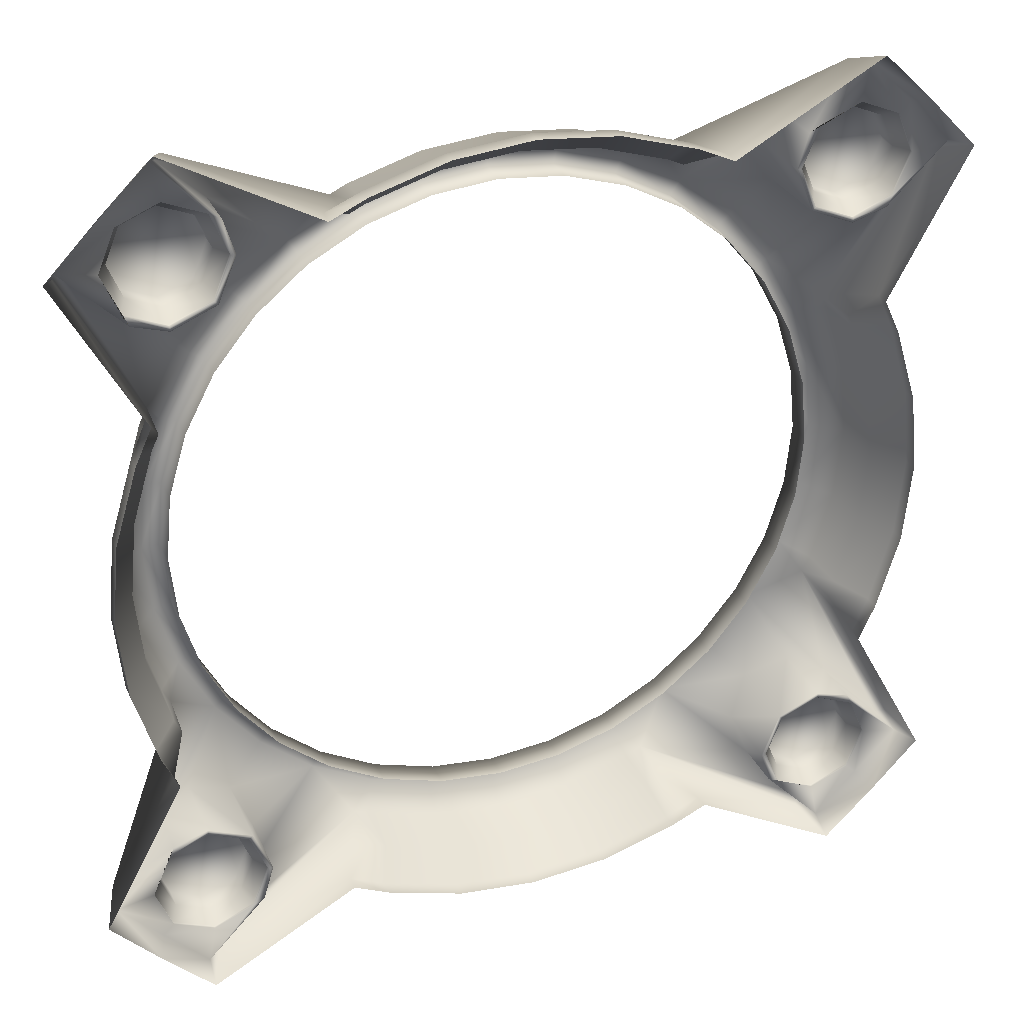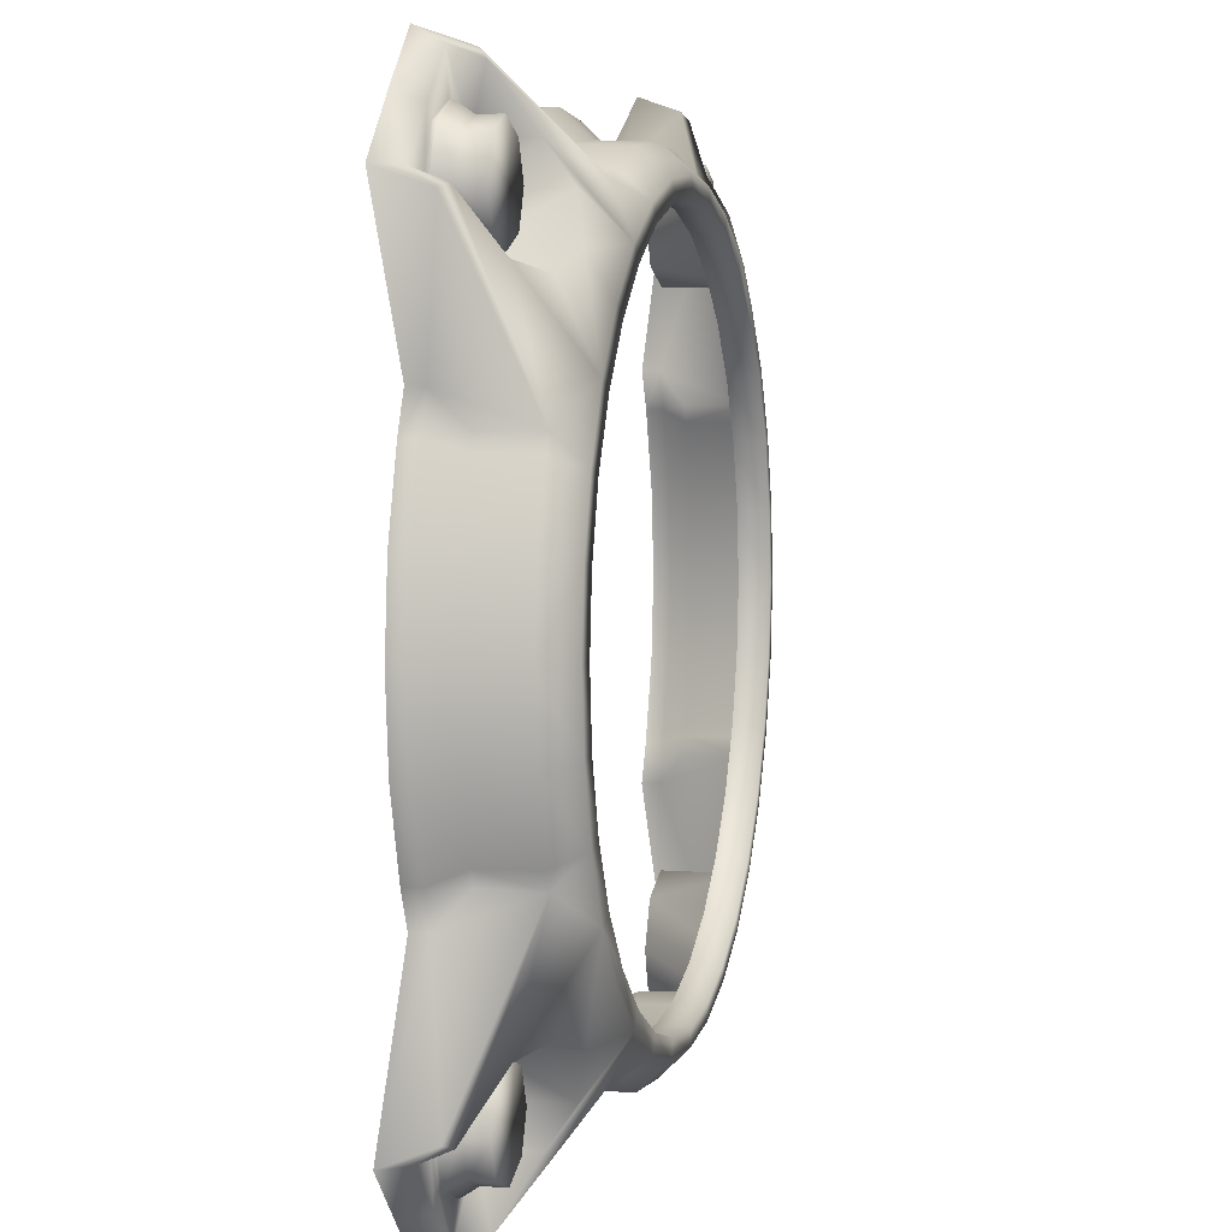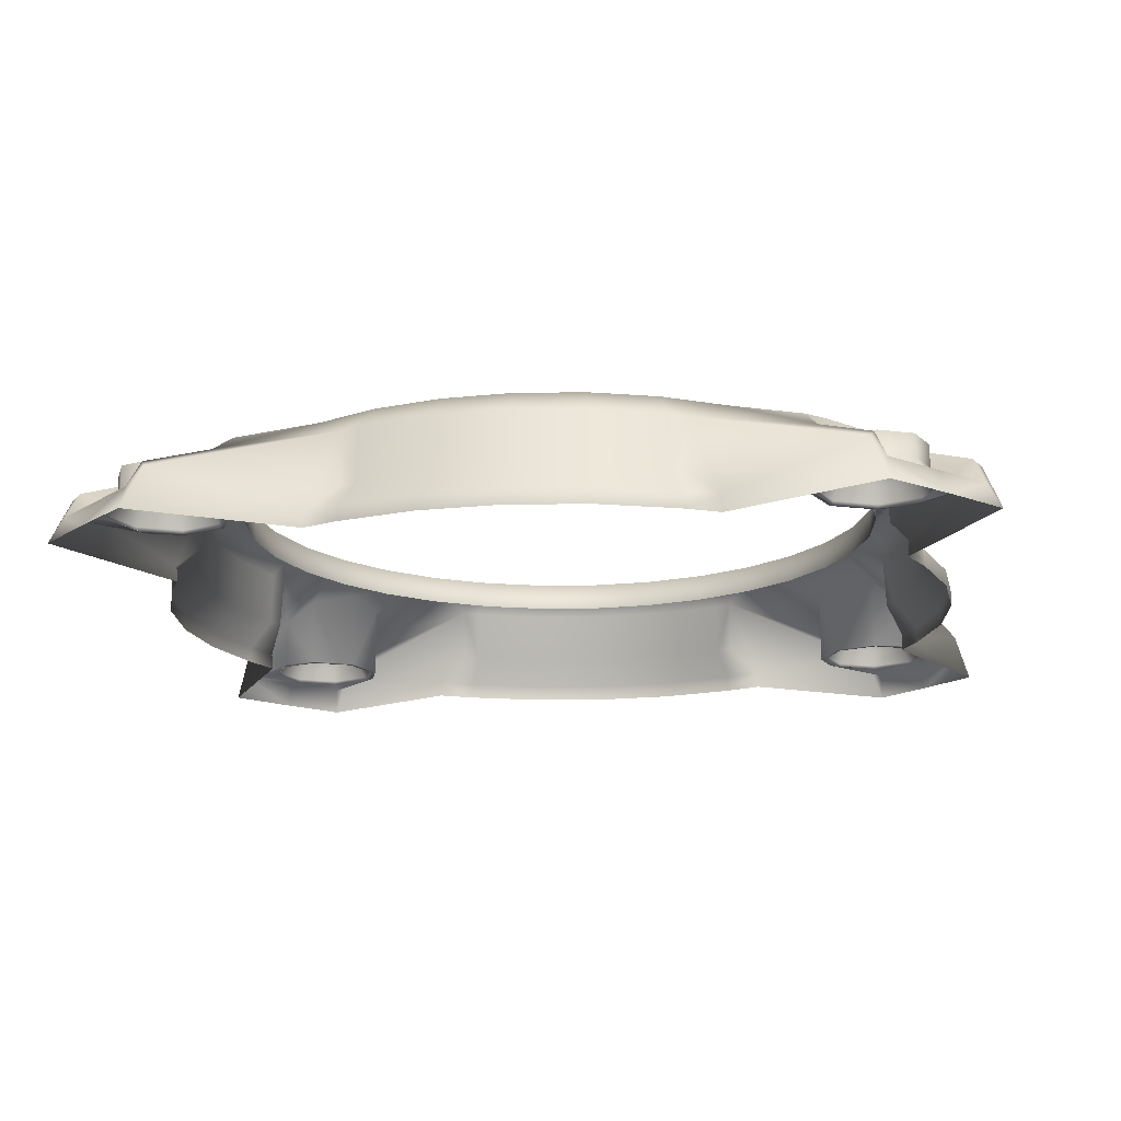
<metadata>
{"format":"obj","ext":"obj","renderer":"f3d","projection":"perspective","resolution":1024,"background":"white","views":[{"elev":29.9,"azim":-21.0,"up":"+Z"},{"elev":5.5,"azim":103.7,"up":"+Z"},{"elev":-15.8,"azim":7.3,"up":"+Y"}]}
</metadata>
<code>
o TurretBase
v -0.7075 0.3459 0.7075
v -0.6722 0.3494 0.6722
v -0.6699 0.2665 0.6699
v -0.8136 0.3042 0.8136
v -0.8136 0.06239 0.8136
v -1.086 0.06239 1.086
v -0.824 0.06239 0.824
v -1.11 -0.007669 1.11
v -0.9243 0.3459 0.3829
v -0.9813 0.3459 0.1952
v -0.8319 0.3459 0.5558
v -0.9938 0.2697 0.4117
v -1.055 0.2697 0.2099
v -0.9775 0.1166 0.4561
v -1.068 0.03873 0.4424
v -1.134 0.03873 0.2255
v -0.7904 0.3494 0.528
v -0.8782 0.3494 0.3637
v -0.9323 0.3494 0.1854
v -0.9506 0.3494 0
v -0.7877 0.2665 0.5263
v -0.8752 0.2665 0.3625
v -0.9292 0.2665 0.1848
v -1.207 0.1179 0.9196
v -0.9978 0.1164 0.4134
v -1.025 0.03914 0.5431
v -1.02 -0.007669 0.5454
v -1.068 -0.007669 0.4422
v -1.133 -0.007669 0.2255
v -1.212 0.06239 0.9611
v -1.182 0.1374 0.9312
v -1.059 0.1164 0.2106
v -1.25 -0.007669 0.9648
v -0.9701 0.2725 0.4575
v -0.9391 0.2761 0.7617
v -1.038 0.2123 0.7916
v -1.038 0.06239 0.7916
v -0.9391 0.06239 0.7617
v -1.076 0.2697 0
v -1.156 0.03873 0
v -1.156 -0.007669 0
v -0.9474 0.2665 0
v -1.08 0.1164 0
v -0.3829 0.3459 0.9243
v -0.1952 0.3459 0.9813
v -0.5558 0.3459 0.8319
v -0.4117 0.2697 0.9938
v -0.2099 0.2697 1.055
v -0.4561 0.1166 0.9775
v -0.4424 0.03873 1.068
v -0.2255 0.03873 1.134
v -0.528 0.3494 0.7904
v -0.3637 0.3494 0.8782
v -0.1854 0.3494 0.9323
v -0.5263 0.2665 0.7877
v -0.3625 0.2665 0.8752
v -0.1848 0.2665 0.9292
v -0.9196 0.1179 1.207
v -0.4134 0.1164 0.9978
v -0.5431 0.03914 1.025
v -0.5454 -0.007669 1.02
v -0.4422 -0.007669 1.068
v -0.2255 -0.007669 1.133
v -0.9611 0.06239 1.212
v -0.9312 0.1374 1.182
v -0.2106 0.1164 1.059
v -0.9648 -0.007669 1.25
v -0.4575 0.2725 0.9701
v -0.7617 0.2761 0.9391
v -0.7916 0.2123 1.038
v -0.7916 0.06239 1.038
v -0.7617 0.06239 0.9391
v -0 0.2697 1.076
v -0 0.03873 1.156
v -0 0.2665 0.9474
v 1.001 0.3459 0
v 1.156 0.03873 0
v -1.056 0.06239 1.056
v -1.104 0.06239 0.94
v -1.056 0.06239 0.824
v -0.94 0.06239 0.7759
v -0.9399 0.06239 1.104
v -0.824 0.06239 1.056
v -0.7759 0.06239 0.9399
v -0.824 0.07254 0.824
v -1.056 0.07254 1.056
v -1.104 0.07254 0.94
v -1.056 0.07254 0.824
v -0.94 0.07254 0.7759
v -0.9399 0.07254 1.104
v -0.824 0.07254 1.056
v -0.7759 0.07254 0.9399
v -0.845 0.1167 0.845
v -1.035 0.1167 1.035
v -1.074 0.1167 0.94
v -1.035 0.1167 0.845
v -0.94 0.1167 0.8057
v -0.9399 0.1167 1.074
v -0.845 0.1167 1.035
v -0.8057 0.1167 0.9399
v -0.845 0.1778 0.845
v -1.035 0.1778 1.035
v -1.074 0.1778 0.94
v -1.035 0.1778 0.845
v -0.94 0.1778 0.8057
v -0.9399 0.1778 1.074
v -0.845 0.1778 1.035
v -0.8057 0.1778 0.9399
v 0.7075 0.3459 0.7075
v 0.6722 0.3494 0.6722
v 0.6699 0.2665 0.6699
v 0.8136 0.3042 0.8136
v 0.8136 0.06239 0.8136
v 1.086 0.06239 1.086
v 0.824 0.06239 0.824
v 1.11 -0.007669 1.11
v 0.3829 0.3459 0.9243
v 0.1952 0.3459 0.9813
v 0.5558 0.3459 0.8319
v 0.4117 0.2697 0.9938
v 0.2099 0.2697 1.055
v 0.4561 0.1166 0.9775
v 0.4424 0.03873 1.068
v 0.2255 0.03873 1.134
v 0.528 0.3494 0.7904
v 0.3637 0.3494 0.8782
v 0.1854 0.3494 0.9323
v 7.5e-05 0.3494 0.9506
v 0.5263 0.2665 0.7877
v 0.3625 0.2665 0.8752
v 0.1848 0.2665 0.9292
v 0.9196 0.1179 1.207
v 0.4134 0.1164 0.9978
v 0.5431 0.03914 1.025
v 0.5454 -0.007669 1.02
v 0.4422 -0.007669 1.068
v 0.2255 -0.007669 1.133
v 0.9611 0.06239 1.212
v 0.9312 0.1374 1.182
v 0.2106 0.1164 1.059
v 0.9648 -0.007669 1.25
v 0.4575 0.2725 0.9701
v 0.7617 0.2761 0.9391
v 0.7916 0.2123 1.038
v 0.7916 0.06239 1.038
v 0.7617 0.06239 0.9391
v 0 0.3459 1.001
v 0 -0.007669 1.156
v 7e-05 0.1164 1.08
v -1.001 0.3459 0
v 0.9243 0.3459 0.3829
v 0.9813 0.3459 0.1952
v 0.8319 0.3459 0.5558
v 0.9938 0.2697 0.4117
v 1.055 0.2697 0.2099
v 0.9775 0.1166 0.4561
v 1.068 0.03873 0.4424
v 1.134 0.03873 0.2255
v 0.7904 0.3494 0.528
v 0.8782 0.3494 0.3637
v 0.9323 0.3494 0.1854
v 0.9506 0.3494 0
v 0.7877 0.2665 0.5263
v 0.8752 0.2665 0.3625
v 0.9292 0.2665 0.1848
v 1.207 0.1179 0.9196
v 0.9978 0.1164 0.4134
v 1.025 0.03914 0.5431
v 1.02 -0.007669 0.5454
v 1.068 -0.007669 0.4422
v 1.133 -0.007669 0.2255
v 1.212 0.06239 0.9611
v 1.182 0.1374 0.9312
v 1.059 0.1164 0.2106
v 1.25 -0.007669 0.9648
v 0.9701 0.2725 0.4575
v 0.9391 0.2761 0.7617
v 1.038 0.2123 0.7916
v 1.038 0.06239 0.7916
v 0.9391 0.06239 0.7617
v 1.076 0.2697 0
v 1.156 -0.007669 0
v 0.9474 0.2665 0
v 1.08 0.1164 0
v 1.056 0.06239 1.056
v 0.94 0.06239 1.104
v 0.824 0.06239 1.056
v 0.7759 0.06239 0.94
v 1.104 0.06239 0.9399
v 1.056 0.06239 0.824
v 0.9399 0.06239 0.7759
v 0.824 0.07254 0.824
v 1.056 0.07254 1.056
v 0.94 0.07254 1.104
v 0.824 0.07254 1.056
v 0.7759 0.07254 0.94
v 1.104 0.07254 0.9399
v 1.056 0.07254 0.824
v 0.9399 0.07254 0.7759
v 0.845 0.1167 0.845
v 1.035 0.1167 1.035
v 0.94 0.1167 1.074
v 0.845 0.1167 1.035
v 0.8057 0.1167 0.94
v 1.074 0.1167 0.9399
v 1.035 0.1167 0.845
v 0.9399 0.1167 0.8057
v 0.845 0.1778 0.845
v 1.035 0.1778 1.035
v 0.94 0.1778 1.074
v 0.845 0.1778 1.035
v 0.8057 0.1778 0.94
v 1.074 0.1778 0.9399
v 1.035 0.1778 0.845
v 0.9399 0.1778 0.8057
v -0.7075 0.3459 -0.7075
v -0.6722 0.3494 -0.6722
v -0.6699 0.2665 -0.6699
v -0.8136 0.3042 -0.8136
v -0.8136 0.06239 -0.8136
v -1.086 0.06239 -1.086
v -0.824 0.06239 -0.824
v -1.11 -0.007669 -1.11
v -0.9243 0.3459 -0.3829
v -0.9813 0.3459 -0.1952
v -0.8319 0.3459 -0.5558
v -0.9938 0.2697 -0.4117
v -1.055 0.2697 -0.2099
v -0.9775 0.1166 -0.4561
v -1.068 0.03873 -0.4424
v -1.134 0.03873 -0.2255
v -0.7904 0.3494 -0.528
v -0.8782 0.3494 -0.3637
v -0.9323 0.3494 -0.1854
v -0.7877 0.2665 -0.5263
v -0.8752 0.2665 -0.3625
v -0.9292 0.2665 -0.1848
v -1.207 0.1179 -0.9196
v -0.9978 0.1164 -0.4134
v -1.025 0.03914 -0.5431
v -1.02 -0.007669 -0.5454
v -1.068 -0.007669 -0.4422
v -1.133 -0.007669 -0.2255
v -1.212 0.06239 -0.9611
v -1.182 0.1374 -0.9312
v -1.059 0.1164 -0.2106
v -1.25 -0.007669 -0.9648
v -0.9701 0.2725 -0.4575
v -0.9391 0.2761 -0.7617
v -1.038 0.2123 -0.7916
v -1.038 0.06239 -0.7916
v -0.9391 0.06239 -0.7617
v -0.3829 0.3459 -0.9243
v -0.1952 0.3459 -0.9813
v -0.5558 0.3459 -0.8319
v -0.4117 0.2697 -0.9938
v -0.2099 0.2697 -1.055
v -0.4561 0.1166 -0.9775
v -0.4424 0.03873 -1.068
v -0.2255 0.03873 -1.134
v -0.528 0.3494 -0.7904
v -0.3637 0.3494 -0.8782
v -0.1854 0.3494 -0.9323
v -0.5263 0.2665 -0.7877
v -0.3625 0.2665 -0.8752
v -0.1848 0.2665 -0.9292
v -0.9196 0.1179 -1.207
v -0.4134 0.1164 -0.9978
v -0.5431 0.03914 -1.025
v -0.5454 -0.007669 -1.02
v -0.4422 -0.007669 -1.068
v -0.2255 -0.007669 -1.133
v -0.9611 0.06239 -1.212
v -0.9312 0.1374 -1.182
v -0.2106 0.1164 -1.059
v -0.9648 -0.007669 -1.25
v -0.4575 0.2725 -0.9701
v -0.7617 0.2761 -0.9391
v -0.7916 0.2123 -1.038
v -0.7916 0.06239 -1.038
v -0.7617 0.06239 -0.9391
v -0 0.2697 -1.076
v -0 0.03873 -1.156
v -0 0.2665 -0.9474
v -1.056 0.06239 -1.056
v -1.104 0.06239 -0.94
v -1.056 0.06239 -0.824
v -0.94 0.06239 -0.7759
v -0.9399 0.06239 -1.104
v -0.824 0.06239 -1.056
v -0.7759 0.06239 -0.9399
v -0.824 0.07254 -0.824
v -1.056 0.07254 -1.056
v -1.104 0.07254 -0.94
v -1.056 0.07254 -0.824
v -0.94 0.07254 -0.7759
v -0.9399 0.07254 -1.104
v -0.824 0.07254 -1.056
v -0.7759 0.07254 -0.9399
v -0.845 0.1167 -0.845
v -1.035 0.1167 -1.035
v -1.074 0.1167 -0.94
v -1.035 0.1167 -0.845
v -0.94 0.1167 -0.8057
v -0.9399 0.1167 -1.074
v -0.845 0.1167 -1.035
v -0.8057 0.1167 -0.9399
v -0.845 0.1778 -0.845
v -1.035 0.1778 -1.035
v -1.074 0.1778 -0.94
v -1.035 0.1778 -0.845
v -0.94 0.1778 -0.8057
v -0.9399 0.1778 -1.074
v -0.845 0.1778 -1.035
v -0.8057 0.1778 -0.9399
v 0.7075 0.3459 -0.7075
v 0.6722 0.3494 -0.6722
v 0.6699 0.2665 -0.6699
v 0.8136 0.3042 -0.8136
v 0.8136 0.06239 -0.8136
v 1.086 0.06239 -1.086
v 0.824 0.06239 -0.824
v 1.11 -0.007669 -1.11
v 0.3829 0.3459 -0.9243
v 0.1952 0.3459 -0.9813
v 0.5558 0.3459 -0.8319
v 0.4117 0.2697 -0.9938
v 0.2099 0.2697 -1.055
v 0.4561 0.1166 -0.9775
v 0.4424 0.03873 -1.068
v 0.2255 0.03873 -1.134
v 0.528 0.3494 -0.7904
v 0.3637 0.3494 -0.8782
v 0.1854 0.3494 -0.9323
v 7.5e-05 0.3494 -0.9506
v 0.5263 0.2665 -0.7877
v 0.3625 0.2665 -0.8752
v 0.1848 0.2665 -0.9292
v 0.9196 0.1179 -1.207
v 0.4134 0.1164 -0.9978
v 0.5431 0.03914 -1.025
v 0.5454 -0.007669 -1.02
v 0.4422 -0.007669 -1.068
v 0.2255 -0.007669 -1.133
v 0.9611 0.06239 -1.212
v 0.9312 0.1374 -1.182
v 0.2106 0.1164 -1.059
v 0.9648 -0.007669 -1.25
v 0.4575 0.2725 -0.9701
v 0.7617 0.2761 -0.9391
v 0.7916 0.2123 -1.038
v 0.7916 0.06239 -1.038
v 0.7617 0.06239 -0.9391
v 0 0.3459 -1.001
v 0 -0.007669 -1.156
v 7e-05 0.1164 -1.08
v 0.9243 0.3459 -0.3829
v 0.9813 0.3459 -0.1952
v 0.8319 0.3459 -0.5558
v 0.9938 0.2697 -0.4117
v 1.055 0.2697 -0.2099
v 0.9775 0.1166 -0.4561
v 1.068 0.03873 -0.4424
v 1.134 0.03873 -0.2255
v 0.7904 0.3494 -0.528
v 0.8782 0.3494 -0.3637
v 0.9323 0.3494 -0.1854
v 0.7877 0.2665 -0.5263
v 0.8752 0.2665 -0.3625
v 0.9292 0.2665 -0.1848
v 1.207 0.1179 -0.9196
v 0.9978 0.1164 -0.4134
v 1.025 0.03914 -0.5431
v 1.02 -0.007669 -0.5454
v 1.068 -0.007669 -0.4422
v 1.133 -0.007669 -0.2255
v 1.212 0.06239 -0.9611
v 1.182 0.1374 -0.9312
v 1.059 0.1164 -0.2106
v 1.25 -0.007669 -0.9648
v 0.9701 0.2725 -0.4575
v 0.9391 0.2761 -0.7617
v 1.038 0.2123 -0.7916
v 1.038 0.06239 -0.7916
v 0.9391 0.06239 -0.7617
v 1.056 0.06239 -1.056
v 0.94 0.06239 -1.104
v 0.824 0.06239 -1.056
v 0.7759 0.06239 -0.94
v 1.104 0.06239 -0.9399
v 1.056 0.06239 -0.824
v 0.9399 0.06239 -0.7759
v 0.824 0.07254 -0.824
v 1.056 0.07254 -1.056
v 0.94 0.07254 -1.104
v 0.824 0.07254 -1.056
v 0.7759 0.07254 -0.94
v 1.104 0.07254 -0.9399
v 1.056 0.07254 -0.824
v 0.9399 0.07254 -0.7759
v 0.845 0.1167 -0.845
v 1.035 0.1167 -1.035
v 0.94 0.1167 -1.074
v 0.845 0.1167 -1.035
v 0.8057 0.1167 -0.94
v 1.074 0.1167 -0.9399
v 1.035 0.1167 -0.845
v 0.9399 0.1167 -0.8057
v 0.845 0.1778 -0.845
v 1.035 0.1778 -1.035
v 0.94 0.1778 -1.074
v 0.845 0.1778 -1.035
v 0.8057 0.1778 -0.94
v 1.074 0.1778 -0.9399
v 1.035 0.1778 -0.845
v 0.9399 0.1778 -0.8057
f 9 12 34 11
f 9 10 13 12
f 10 150 39 13
f 14 25 15 26
f 25 32 16 15
f 32 43 40 16
f 11 1 2 17
f 9 11 17 18
f 10 9 18 19
f 150 10 19 20
f 17 2 3 21
f 18 17 21 22
f 19 18 22 23
f 20 19 23 42
f 13 39 43 32
f 12 13 32 25
f 34 12 25 14
f 26 24 34 14
f 16 40 41 29
f 15 16 29 28
f 26 15 28 27
f 33 24 26 27
f 34 24 31 36
f 30 31 24 33
f 4 1 11 35
f 11 34 36 35
f 72 5 7 84
f 35 38 5 4
f 36 37 38 35
f 31 30 37 36
f 64 71 83 82
f 30 33 8 6
f 44 46 68 47
f 44 47 48 45
f 45 48 73 147
f 49 60 50 59
f 59 50 51 66
f 66 51 74 149
f 46 52 2 1
f 44 53 52 46
f 45 54 53 44
f 147 128 54 45
f 52 55 3 2
f 53 56 55 52
f 54 57 56 53
f 128 75 57 54
f 48 66 149 73
f 47 59 66 48
f 68 49 59 47
f 60 49 68 58
f 51 63 148 74
f 50 62 63 51
f 60 61 62 50
f 67 61 60 58
f 68 70 65 58
f 64 67 58 65
f 4 69 46 1
f 46 69 70 68
f 30 6 78 79
f 69 4 5 72
f 70 69 72 71
f 65 70 71 64
f 38 37 80 81
f 64 6 8 67
f 6 64 82 78
f 71 72 84 83
f 37 30 79 80
f 5 38 81 7
f 81 80 88 89
f 78 82 90 86
f 83 84 92 91
f 79 78 86 87
f 7 81 89 85
f 82 83 91 90
f 80 79 87 88
f 84 7 85 92
f 90 91 99 98
f 92 85 93 100
f 89 88 96 97
f 87 86 94 95
f 86 90 98 94
f 91 92 100 99
f 85 89 97 93
f 88 87 95 96
f 99 100 108 107
f 93 97 105 101
f 96 95 103 104
f 98 99 107 106
f 100 93 101 108
f 97 96 104 105
f 95 94 102 103
f 94 98 106 102
f 104 103 102 106 107 108 101 105
f 117 120 142 119
f 117 118 121 120
f 118 147 73 121
f 122 133 123 134
f 133 140 124 123
f 140 149 74 124
f 119 109 110 125
f 117 119 125 126
f 118 117 126 127
f 147 118 127 128
f 125 110 111 129
f 126 125 129 130
f 127 126 130 131
f 128 127 131 75
f 121 73 149 140
f 120 121 140 133
f 142 120 133 122
f 134 132 142 122
f 124 74 148 137
f 123 124 137 136
f 134 123 136 135
f 141 132 134 135
f 142 132 139 144
f 138 139 132 141
f 112 109 119 143
f 119 142 144 143
f 180 113 115 191
f 143 146 113 112
f 144 145 146 143
f 139 138 145 144
f 172 179 190 189
f 138 141 116 114
f 151 153 176 154
f 151 154 155 152
f 152 155 181 76
f 156 168 157 167
f 167 157 158 174
f 174 158 77 184
f 153 159 110 109
f 151 160 159 153
f 152 161 160 151
f 76 162 161 152
f 159 163 111 110
f 160 164 163 159
f 161 165 164 160
f 162 183 165 161
f 155 174 184 181
f 154 167 174 155
f 176 156 167 154
f 168 156 176 166
f 158 171 182 77
f 157 170 171 158
f 168 169 170 157
f 175 169 168 166
f 176 178 173 166
f 172 175 166 173
f 112 177 153 109
f 153 177 178 176
f 138 114 185 186
f 177 112 113 180
f 178 177 180 179
f 173 178 179 172
f 146 145 187 188
f 172 114 116 175
f 114 172 189 185
f 179 180 191 190
f 145 138 186 187
f 113 146 188 115
f 188 187 195 196
f 185 189 197 193
f 190 191 199 198
f 186 185 193 194
f 115 188 196 192
f 189 190 198 197
f 187 186 194 195
f 191 115 192 199
f 197 198 206 205
f 199 192 200 207
f 196 195 203 204
f 194 193 201 202
f 193 197 205 201
f 198 199 207 206
f 192 196 204 200
f 195 194 202 203
f 206 207 215 214
f 200 204 212 208
f 203 202 210 211
f 205 206 214 213
f 207 200 208 215
f 204 203 211 212
f 202 201 209 210
f 201 205 213 209
f 211 210 209 213 214 215 208 212
f 224 226 248 227
f 224 227 228 225
f 225 228 39 150
f 229 240 230 239
f 239 230 231 246
f 246 231 40 43
f 226 232 217 216
f 224 233 232 226
f 225 234 233 224
f 150 20 234 225
f 232 235 218 217
f 233 236 235 232
f 234 237 236 233
f 20 42 237 234
f 228 246 43 39
f 227 239 246 228
f 248 229 239 227
f 240 229 248 238
f 231 243 41 40
f 230 242 243 231
f 240 241 242 230
f 247 241 240 238
f 248 250 245 238
f 244 247 238 245
f 219 249 226 216
f 226 249 250 248
f 281 291 222 220
f 249 219 220 252
f 250 249 252 251
f 245 250 251 244
f 273 289 290 280
f 244 221 223 247
f 253 256 277 255
f 253 254 257 256
f 254 354 282 257
f 258 268 259 269
f 268 275 260 259
f 275 356 283 260
f 255 216 217 261
f 253 255 261 262
f 254 253 262 263
f 354 254 263 335
f 261 217 218 264
f 262 261 264 265
f 263 262 265 266
f 335 263 266 284
f 257 282 356 275
f 256 257 275 268
f 277 256 268 258
f 269 267 277 258
f 260 283 355 272
f 259 260 272 271
f 269 259 271 270
f 276 267 269 270
f 277 267 274 279
f 273 274 267 276
f 219 216 255 278
f 255 277 279 278
f 244 286 285 221
f 278 281 220 219
f 279 280 281 278
f 274 273 280 279
f 252 288 287 251
f 273 276 223 221
f 221 285 289 273
f 280 290 291 281
f 251 287 286 244
f 220 222 288 252
f 288 296 295 287
f 285 293 297 289
f 290 298 299 291
f 286 294 293 285
f 222 292 296 288
f 289 297 298 290
f 287 295 294 286
f 291 299 292 222
f 297 305 306 298
f 299 307 300 292
f 296 304 303 295
f 294 302 301 293
f 293 301 305 297
f 298 306 307 299
f 292 300 304 296
f 295 303 302 294
f 306 314 315 307
f 300 308 312 304
f 303 311 310 302
f 305 313 314 306
f 307 315 308 300
f 304 312 311 303
f 302 310 309 301
f 301 309 313 305
f 311 312 308 315 314 313 309 310
f 324 326 349 327
f 324 327 328 325
f 325 328 282 354
f 329 341 330 340
f 340 330 331 347
f 347 331 283 356
f 326 332 317 316
f 324 333 332 326
f 325 334 333 324
f 354 335 334 325
f 332 336 318 317
f 333 337 336 332
f 334 338 337 333
f 335 284 338 334
f 328 347 356 282
f 327 340 347 328
f 349 329 340 327
f 341 329 349 339
f 331 344 355 283
f 330 343 344 331
f 341 342 343 330
f 348 342 341 339
f 349 351 346 339
f 345 348 339 346
f 319 350 326 316
f 326 350 351 349
f 385 392 322 320
f 350 319 320 353
f 351 350 353 352
f 346 351 352 345
f 377 390 391 384
f 345 321 323 348
f 357 360 381 359
f 357 358 361 360
f 358 76 181 361
f 362 372 363 373
f 372 379 364 363
f 379 184 77 364
f 359 316 317 365
f 357 359 365 366
f 358 357 366 367
f 76 358 367 162
f 365 317 318 368
f 366 365 368 369
f 367 366 369 370
f 162 367 370 183
f 361 181 184 379
f 360 361 379 372
f 381 360 372 362
f 373 371 381 362
f 364 77 182 376
f 363 364 376 375
f 373 363 375 374
f 380 371 373 374
f 381 371 378 383
f 377 378 371 380
f 319 316 359 382
f 359 381 383 382
f 345 387 386 321
f 382 385 320 319
f 383 384 385 382
f 378 377 384 383
f 353 389 388 352
f 377 380 323 321
f 321 386 390 377
f 384 391 392 385
f 352 388 387 345
f 320 322 389 353
f 389 397 396 388
f 386 394 398 390
f 391 399 400 392
f 387 395 394 386
f 322 393 397 389
f 390 398 399 391
f 388 396 395 387
f 392 400 393 322
f 398 406 407 399
f 400 408 401 393
f 397 405 404 396
f 395 403 402 394
f 394 402 406 398
f 399 407 408 400
f 393 401 405 397
f 396 404 403 395
f 407 415 416 408
f 401 409 413 405
f 404 412 411 403
f 406 414 415 407
f 408 416 409 401
f 405 413 412 404
f 403 411 410 402
f 402 410 414 406
f 412 413 409 416 415 414 410 411

</code>
